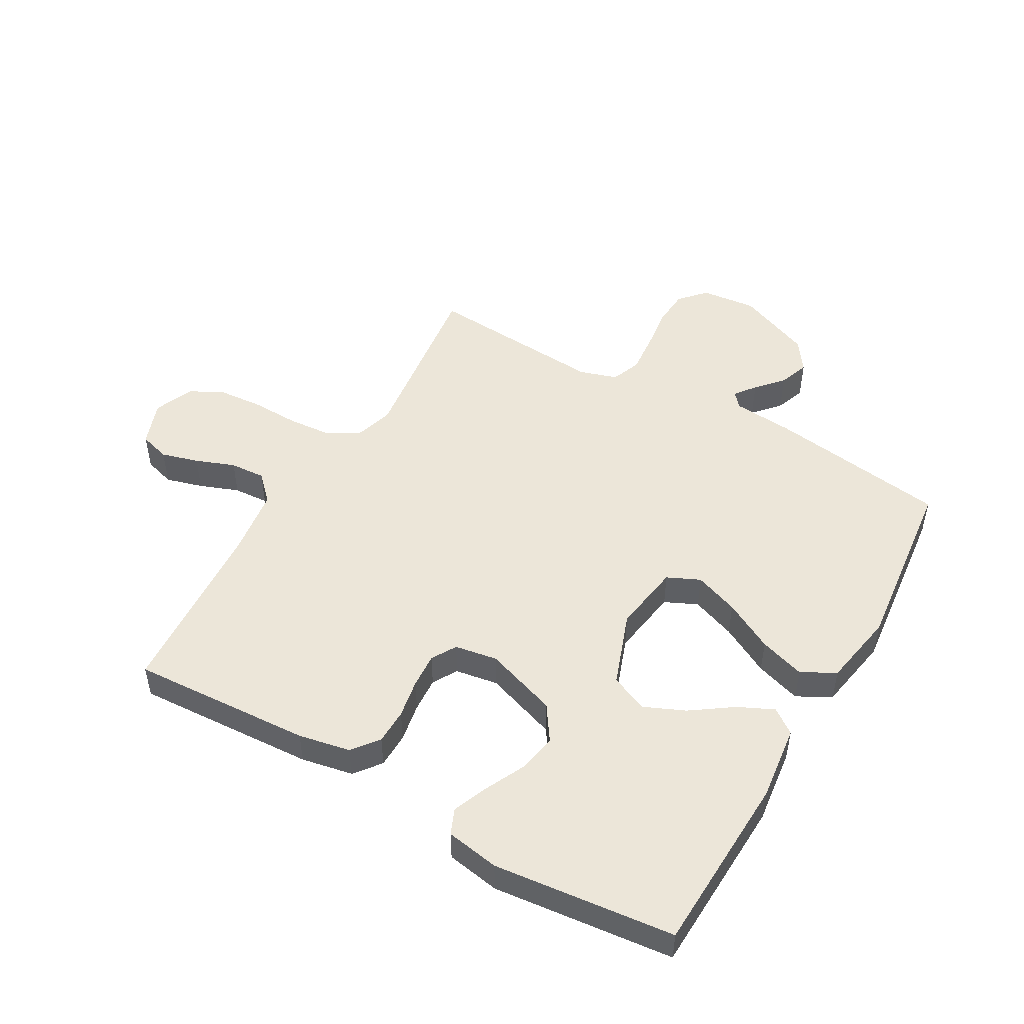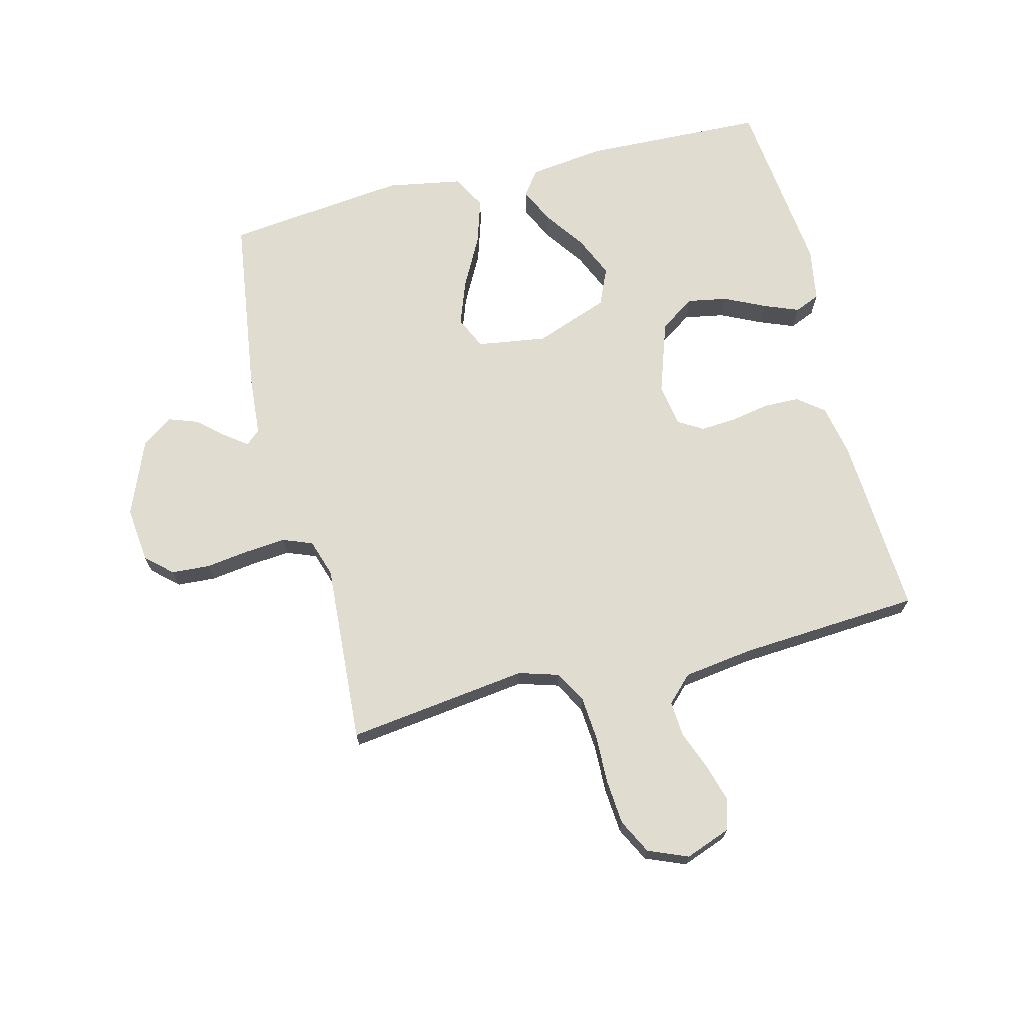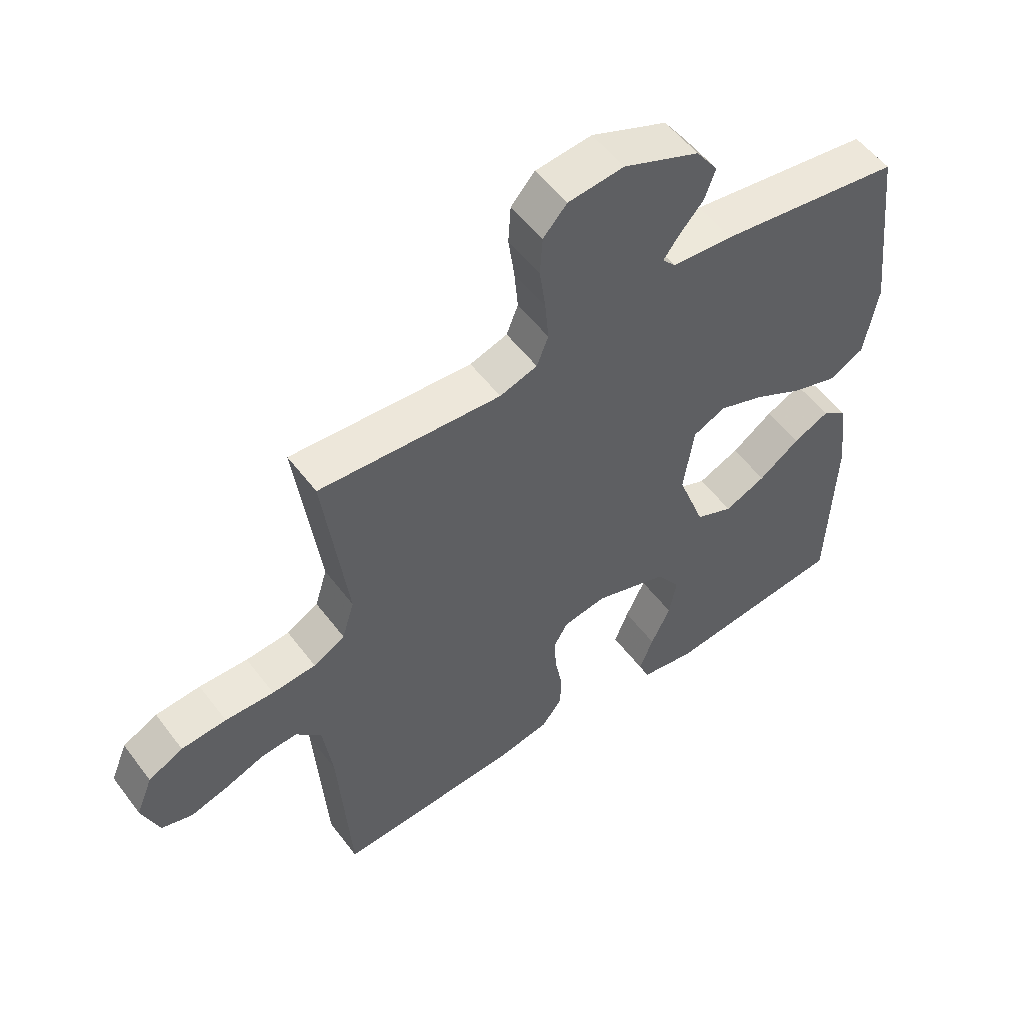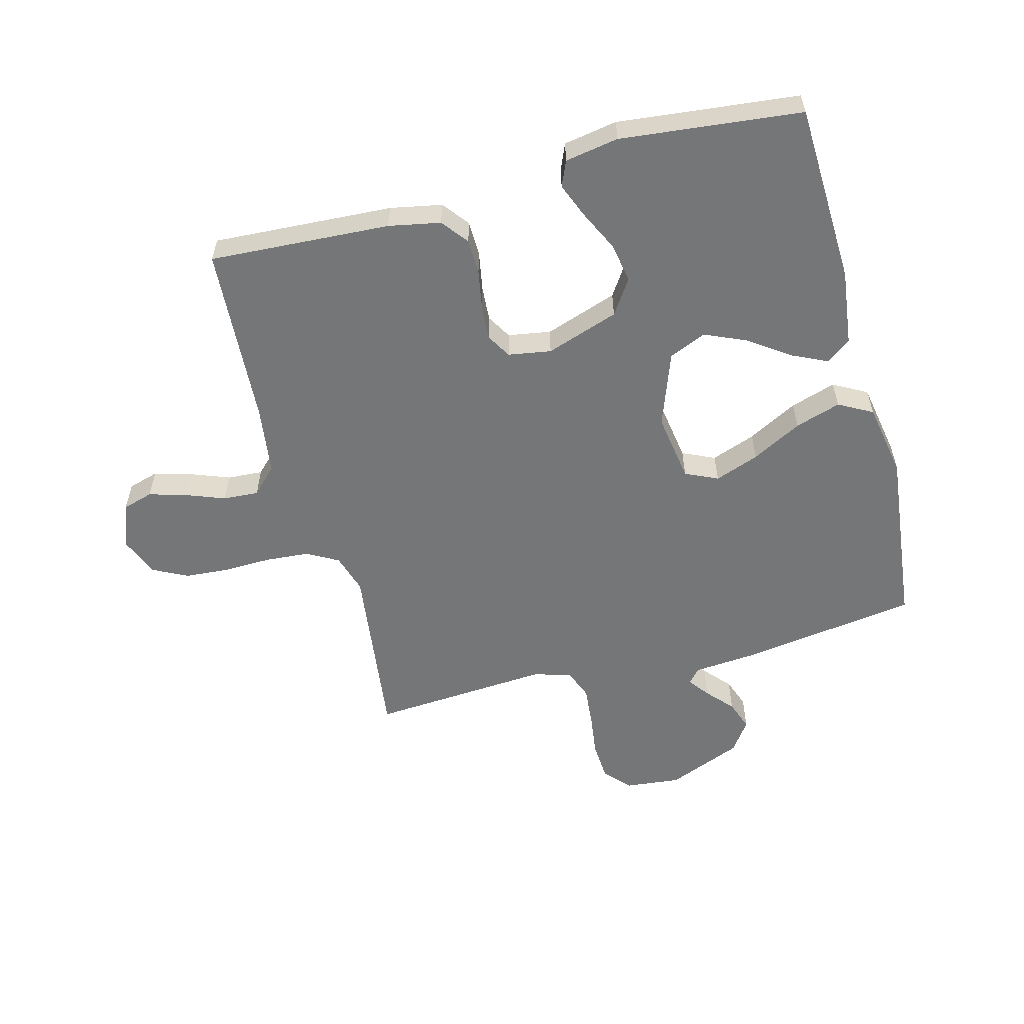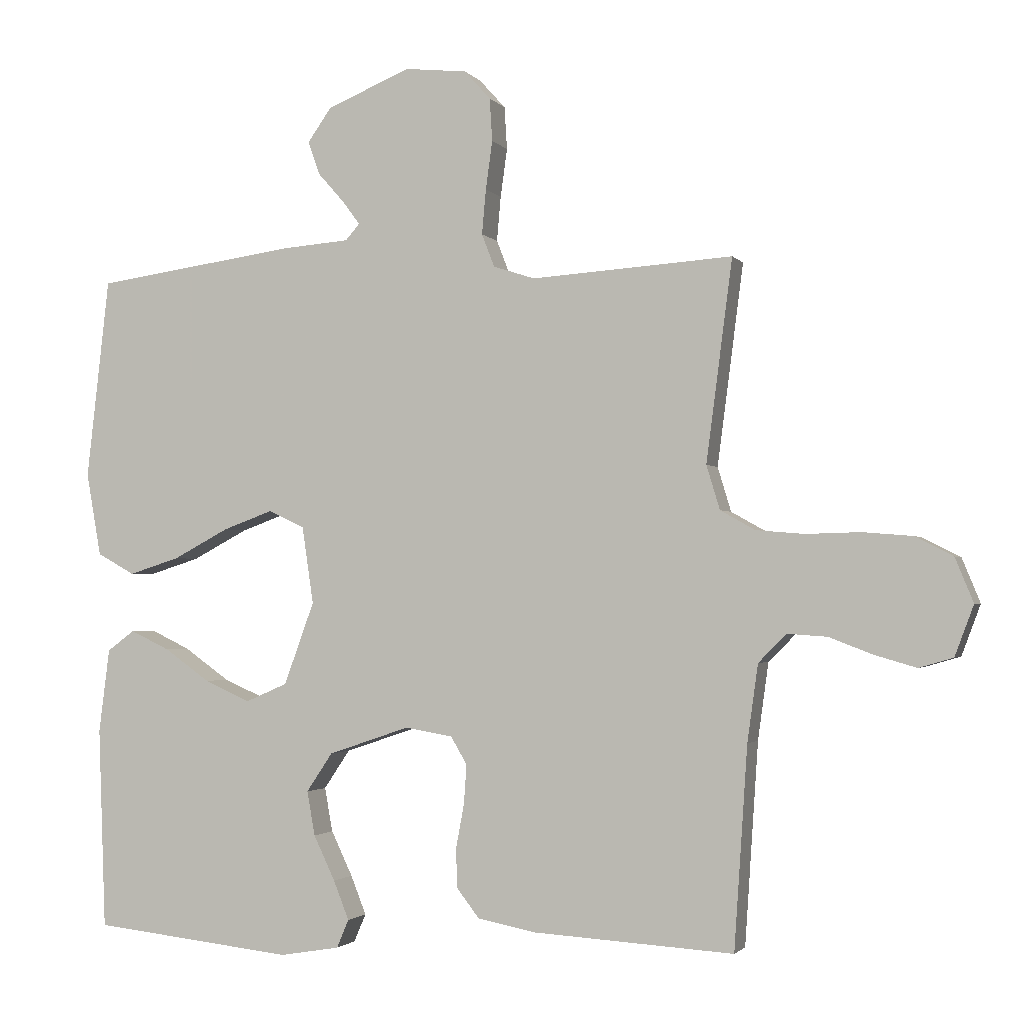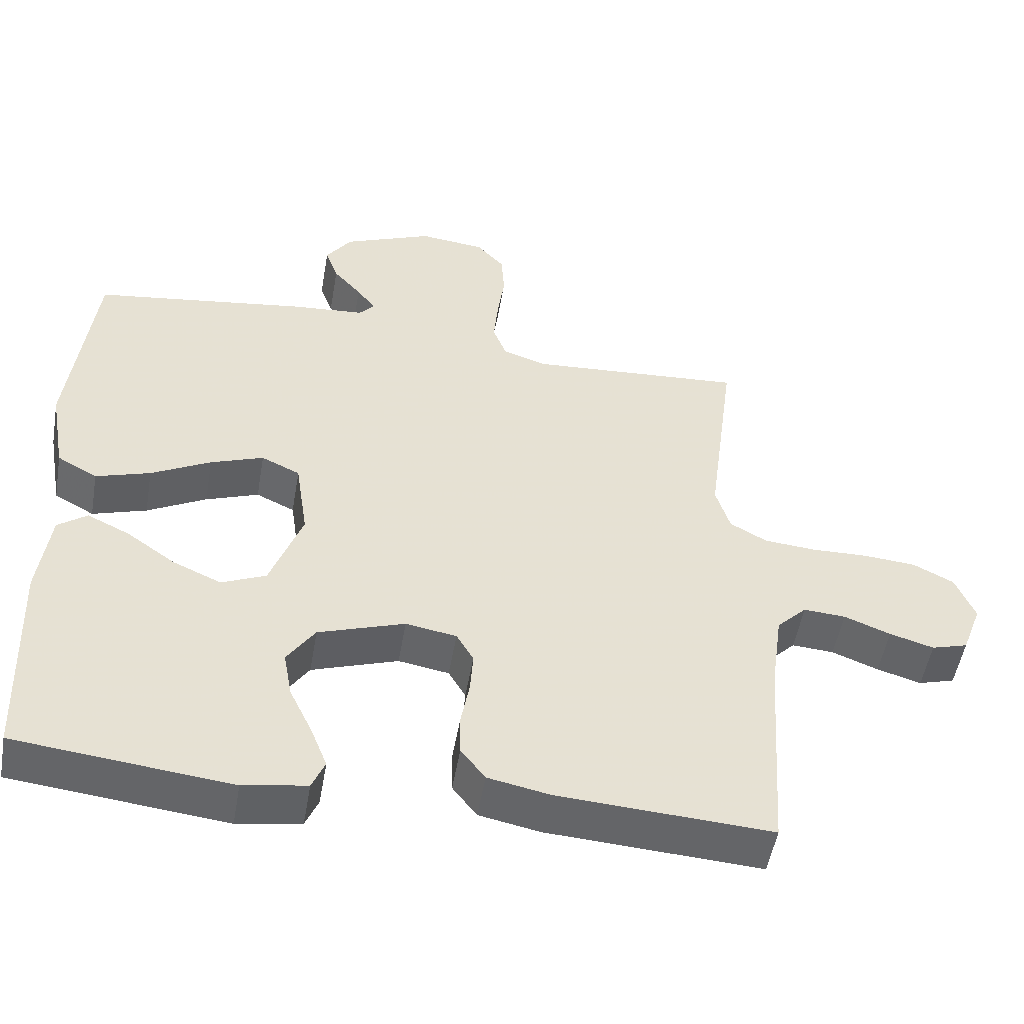
<metadata>
{"format":"obj","ext":"obj","renderer":"f3d","projection":"perspective","resolution":1024,"background":"white","views":[{"elev":49.5,"azim":-150.0,"up":"+Y"},{"elev":69.7,"azim":75.9,"up":"+Y"},{"elev":53.8,"azim":143.8,"up":"+Z"},{"elev":-56.8,"azim":-165.0,"up":"+Y"},{"elev":-1.9,"azim":18.2,"up":"+Z"},{"elev":-51.3,"azim":-9.8,"up":"+Z"}]}
</metadata>
<code>
v -0.5 0.07 -0.5
v -0.511 0.07 -0.2
v -0.495 0.07 -0.074
v -0.454 0.07 -0.044
v -0.395 0.07 -0.072
v -0.327 0.07 -0.12
v -0.259 0.07 -0.15
v -0.197 0.07 -0.123
v -0.152 0.07 0
v -0.169 0.07 0.115
v -0.223 0.07 0.14
v -0.297 0.07 0.113
v -0.38 0.07 0.069
v -0.456 0.07 0.045
v -0.512 0.07 0.076
v -0.534 0.07 0.2
v -0.5 0.07 0.5
v -0.2 0.07 0.542
v -0.099 0.07 0.55
v -0.078 0.07 0.574
v -0.104 0.07 0.609
v -0.143 0.07 0.653
v -0.161 0.07 0.703
v -0.125 0.07 0.754
v 0 0.07 0.805
v 0.092 0.07 0.795
v 0.131 0.07 0.752
v 0.135 0.07 0.688
v 0.125 0.07 0.616
v 0.119 0.07 0.549
v 0.138 0.07 0.5
v 0.2 0.07 0.48
v 0.5 0.07 0.5
v 0.461 0.07 0.2
v 0.481 0.07 0.134
v 0.533 0.07 0.105
v 0.605 0.07 0.099
v 0.685 0.07 0.101
v 0.759 0.07 0.095
v 0.816 0.07 0.066
v 0.843 0.07 0
v 0.815 0.07 -0.075
v 0.764 0.07 -0.09
v 0.702 0.07 -0.072
v 0.637 0.07 -0.047
v 0.578 0.07 -0.043
v 0.536 0.07 -0.085
v 0.52 0.07 -0.2
v 0.5 0.07 -0.5
v 0.2 0.07 -0.482
v 0.114 0.07 -0.465
v 0.08 0.07 -0.421
v 0.079 0.07 -0.362
v 0.091 0.07 -0.297
v 0.095 0.07 -0.239
v 0.071 0.07 -0.198
v 0 0.07 -0.186
v -0.121 0.07 -0.227
v -0.16 0.07 -0.285
v -0.148 0.07 -0.351
v -0.116 0.07 -0.418
v -0.093 0.07 -0.476
v -0.111 0.07 -0.518
v -0.2 0.07 -0.533
v -0.5 0 -0.5
v -0.511 0 -0.2
v -0.495 0 -0.074
v -0.454 0 -0.044
v -0.395 0 -0.072
v -0.327 0 -0.12
v -0.259 0 -0.15
v -0.197 0 -0.123
v -0.152 0 0
v -0.169 0 0.115
v -0.223 0 0.14
v -0.297 0 0.113
v -0.38 0 0.069
v -0.456 0 0.045
v -0.512 0 0.076
v -0.534 0 0.2
v -0.5 0 0.5
v -0.2 0 0.542
v -0.099 0 0.55
v -0.078 0 0.574
v -0.104 0 0.609
v -0.143 0 0.653
v -0.161 0 0.703
v -0.125 0 0.754
v 0 0 0.805
v 0.092 0 0.795
v 0.131 0 0.752
v 0.135 0 0.688
v 0.125 0 0.616
v 0.119 0 0.549
v 0.138 0 0.5
v 0.2 0 0.48
v 0.5 0 0.5
v 0.461 0 0.2
v 0.481 0 0.134
v 0.533 0 0.105
v 0.605 0 0.099
v 0.685 0 0.101
v 0.759 0 0.095
v 0.816 0 0.066
v 0.843 0 0
v 0.815 0 -0.075
v 0.764 0 -0.09
v 0.702 0 -0.072
v 0.637 0 -0.047
v 0.578 0 -0.043
v 0.536 0 -0.085
v 0.52 0 -0.2
v 0.5 0 -0.5
v 0.2 0 -0.482
v 0.114 0 -0.465
v 0.08 0 -0.421
v 0.079 0 -0.362
v 0.091 0 -0.297
v 0.095 0 -0.239
v 0.071 0 -0.198
v 0 0 -0.186
v -0.121 0 -0.227
v -0.16 0 -0.285
v -0.148 0 -0.351
v -0.116 0 -0.418
v -0.093 0 -0.476
v -0.111 0 -0.518
v -0.2 0 -0.533
f 4 5 6
f 3 4 6
f 2 3 6
f 1 2 6
f 64 1 6
f 63 64 6
f 62 63 6
f 61 62 6
f 60 61 6
f 59 60 6 7
f 58 59 7 8
f 57 58 8 9
f 56 57 9 10
f 52 53 54
f 51 52 54
f 50 51 54
f 49 50 54
f 48 49 54
f 47 48 54 55
f 46 47 55 56
f 43 44 45
f 42 43 45
f 41 42 45
f 40 41 45
f 39 40 45
f 38 39 45
f 37 38 45
f 36 37 45 46
f 46 56 10
f 36 46 10
f 35 36 10
f 32 33 34
f 35 10 11
f 34 35 11
f 32 34 11
f 31 32 11
f 27 28 29
f 26 27 29
f 25 26 29
f 24 25 29
f 23 24 29
f 22 23 29
f 21 22 29
f 20 21 29 30
f 31 11 12
f 30 31 12
f 20 30 12
f 19 20 12
f 17 18 19
f 16 17 19
f 15 16 19
f 14 15 19
f 13 14 19
f 12 13 19
f 70 69 68
f 70 68 67
f 70 67 66
f 70 66 65
f 70 65 128
f 70 128 127
f 70 127 126
f 70 126 125
f 70 125 124
f 71 70 124 123
f 72 71 123 122
f 73 72 122 121
f 74 73 121 120
f 118 117 116
f 118 116 115
f 118 115 114
f 118 114 113
f 118 113 112
f 119 118 112 111
f 120 119 111 110
f 109 108 107
f 109 107 106
f 109 106 105
f 109 105 104
f 109 104 103
f 109 103 102
f 109 102 101
f 110 109 101 100
f 74 120 110
f 74 110 100
f 74 100 99
f 98 97 96
f 75 74 99
f 75 99 98
f 75 98 96
f 75 96 95
f 93 92 91
f 93 91 90
f 93 90 89
f 93 89 88
f 93 88 87
f 93 87 86
f 93 86 85
f 94 93 85 84
f 76 75 95
f 76 95 94
f 76 94 84
f 76 84 83
f 83 82 81
f 83 81 80
f 83 80 79
f 83 79 78
f 83 78 77
f 83 77 76
f 1 65 66 2
f 2 66 67 3
f 3 67 68 4
f 4 68 69 5
f 5 69 70 6
f 6 70 71 7
f 7 71 72 8
f 8 72 73 9
f 9 73 74 10
f 10 74 75 11
f 11 75 76 12
f 12 76 77 13
f 13 77 78 14
f 14 78 79 15
f 15 79 80 16
f 16 80 81 17
f 17 81 82 18
f 18 82 83 19
f 19 83 84 20
f 20 84 85 21
f 21 85 86 22
f 22 86 87 23
f 23 87 88 24
f 24 88 89 25
f 25 89 90 26
f 26 90 91 27
f 27 91 92 28
f 28 92 93 29
f 29 93 94 30
f 30 94 95 31
f 31 95 96 32
f 32 96 97 33
f 33 97 98 34
f 34 98 99 35
f 35 99 100 36
f 36 100 101 37
f 37 101 102 38
f 38 102 103 39
f 39 103 104 40
f 40 104 105 41
f 41 105 106 42
f 42 106 107 43
f 43 107 108 44
f 44 108 109 45
f 45 109 110 46
f 46 110 111 47
f 47 111 112 48
f 48 112 113 49
f 49 113 114 50
f 50 114 115 51
f 51 115 116 52
f 52 116 117 53
f 53 117 118 54
f 54 118 119 55
f 55 119 120 56
f 56 120 121 57
f 57 121 122 58
f 58 122 123 59
f 59 123 124 60
f 60 124 125 61
f 61 125 126 62
f 62 126 127 63
f 63 127 128 64
f 64 128 65 1

</code>
